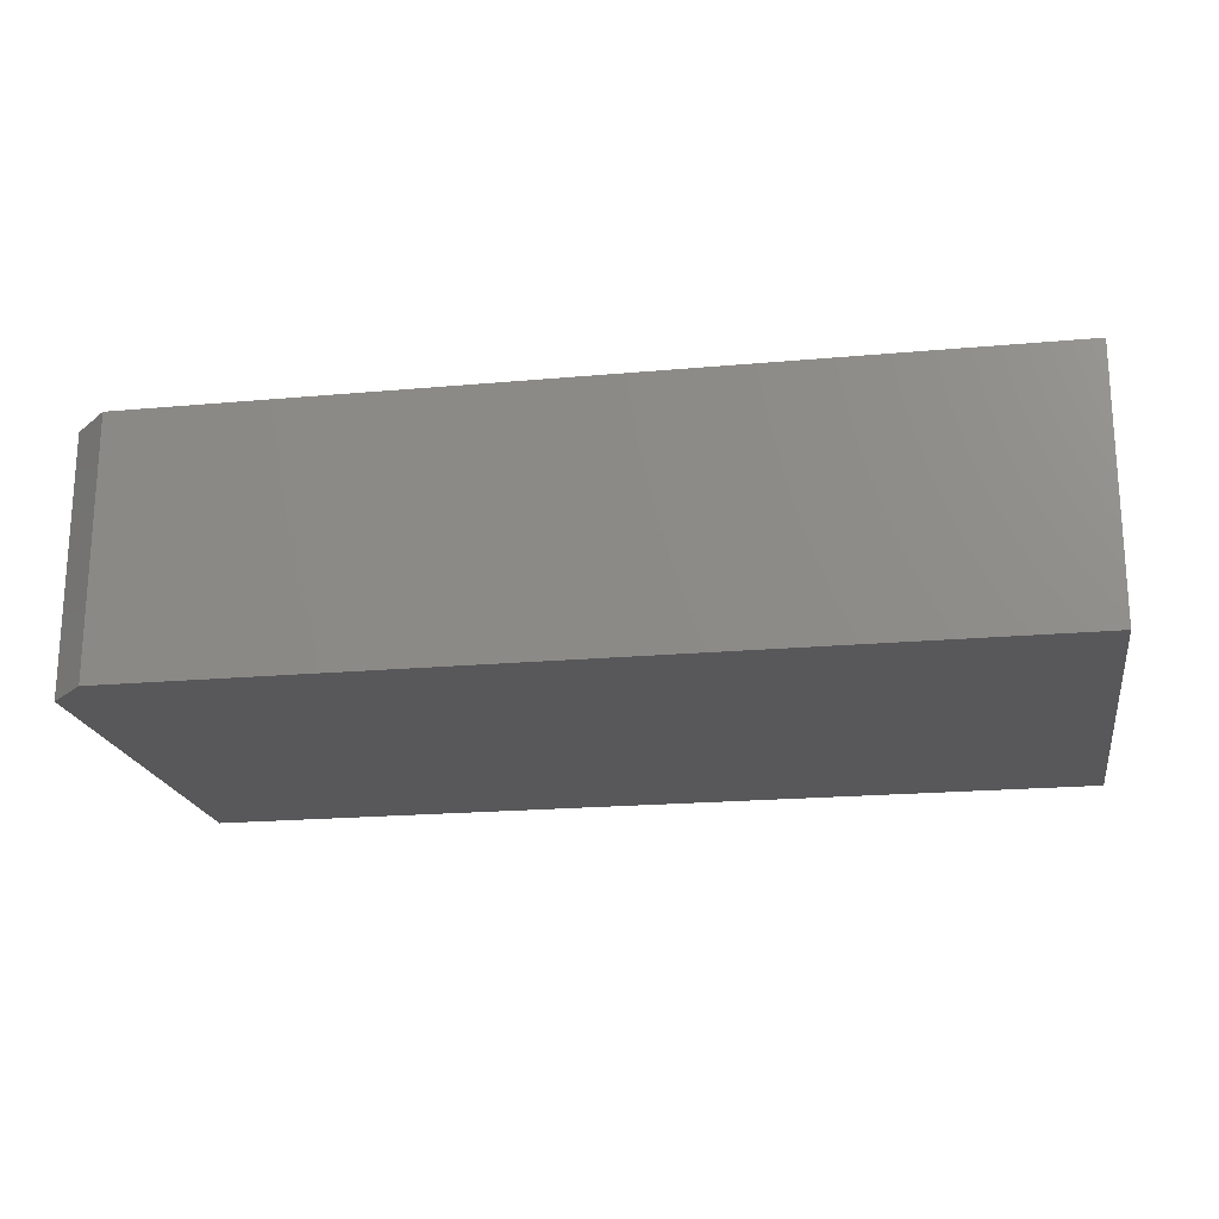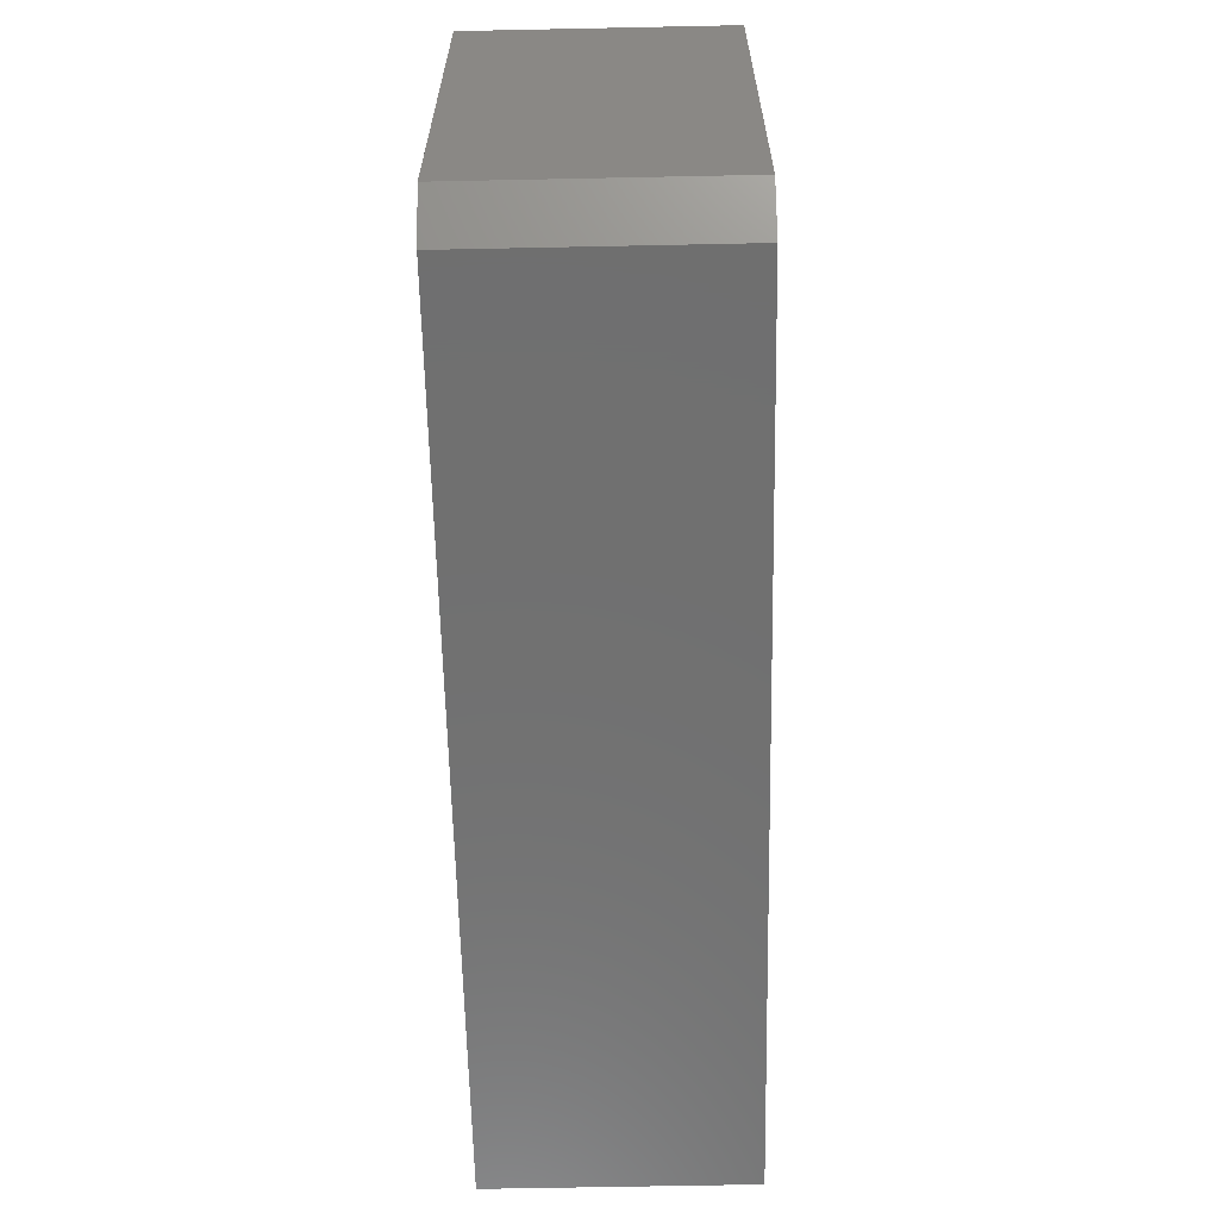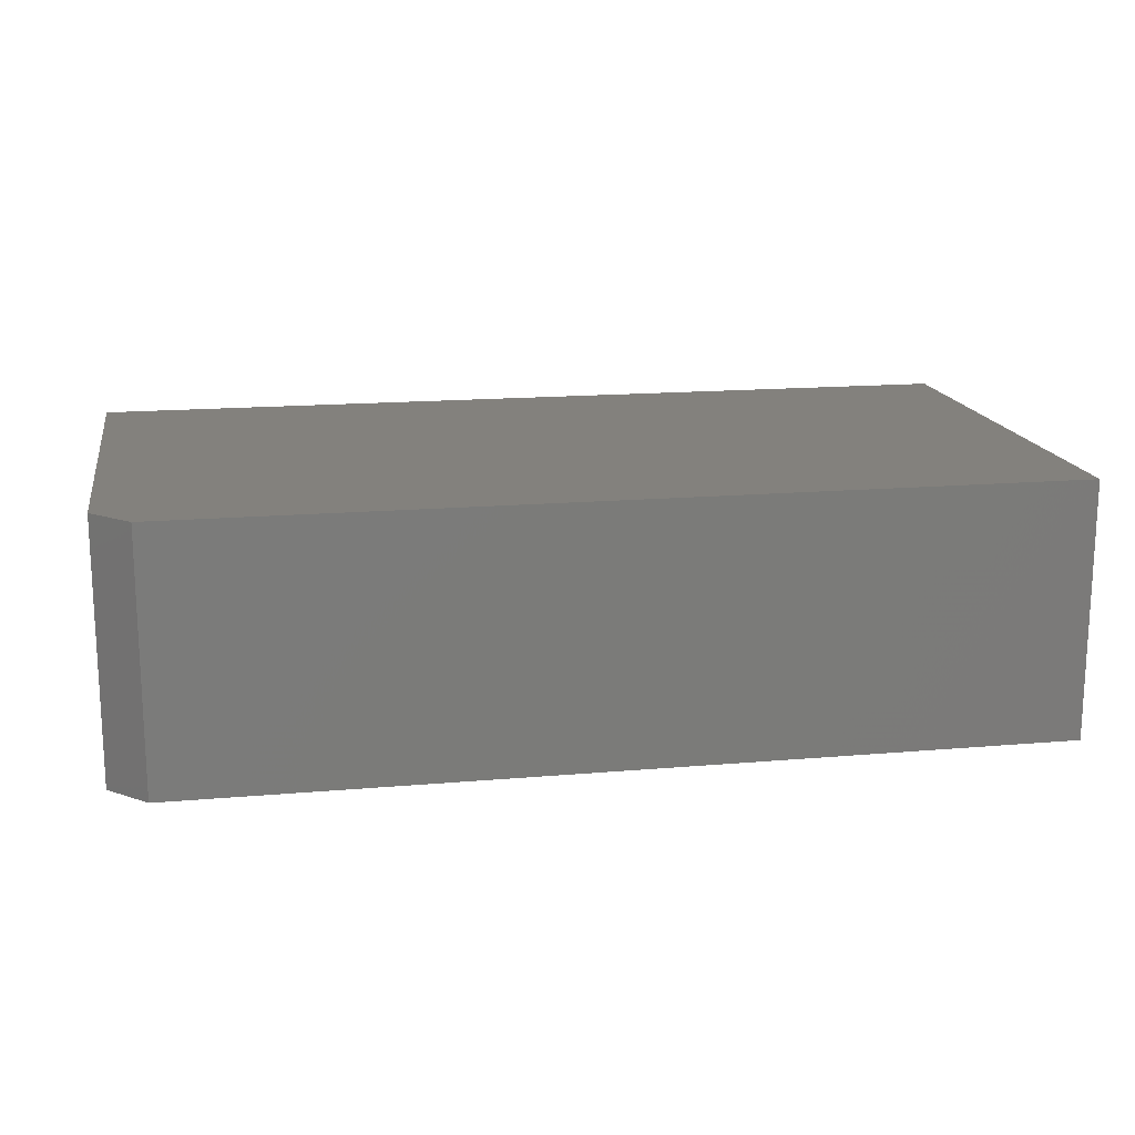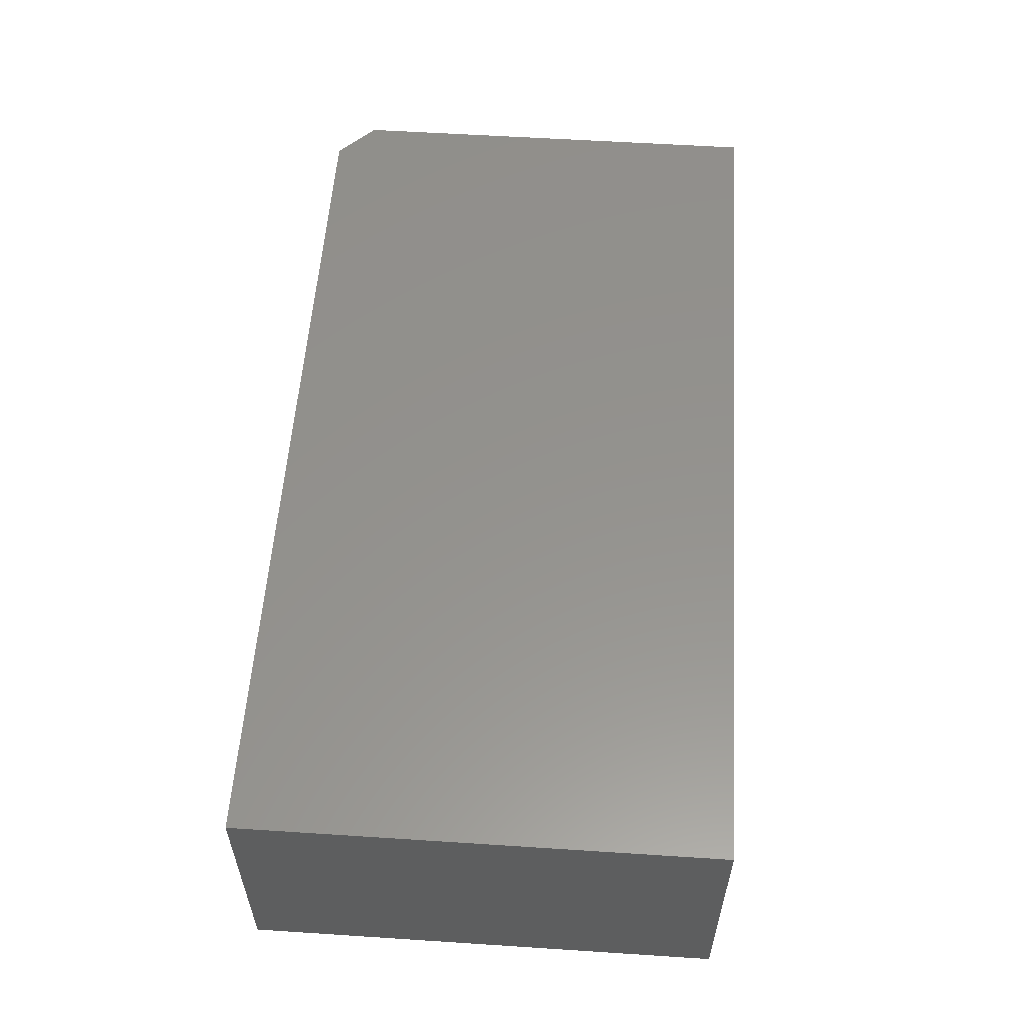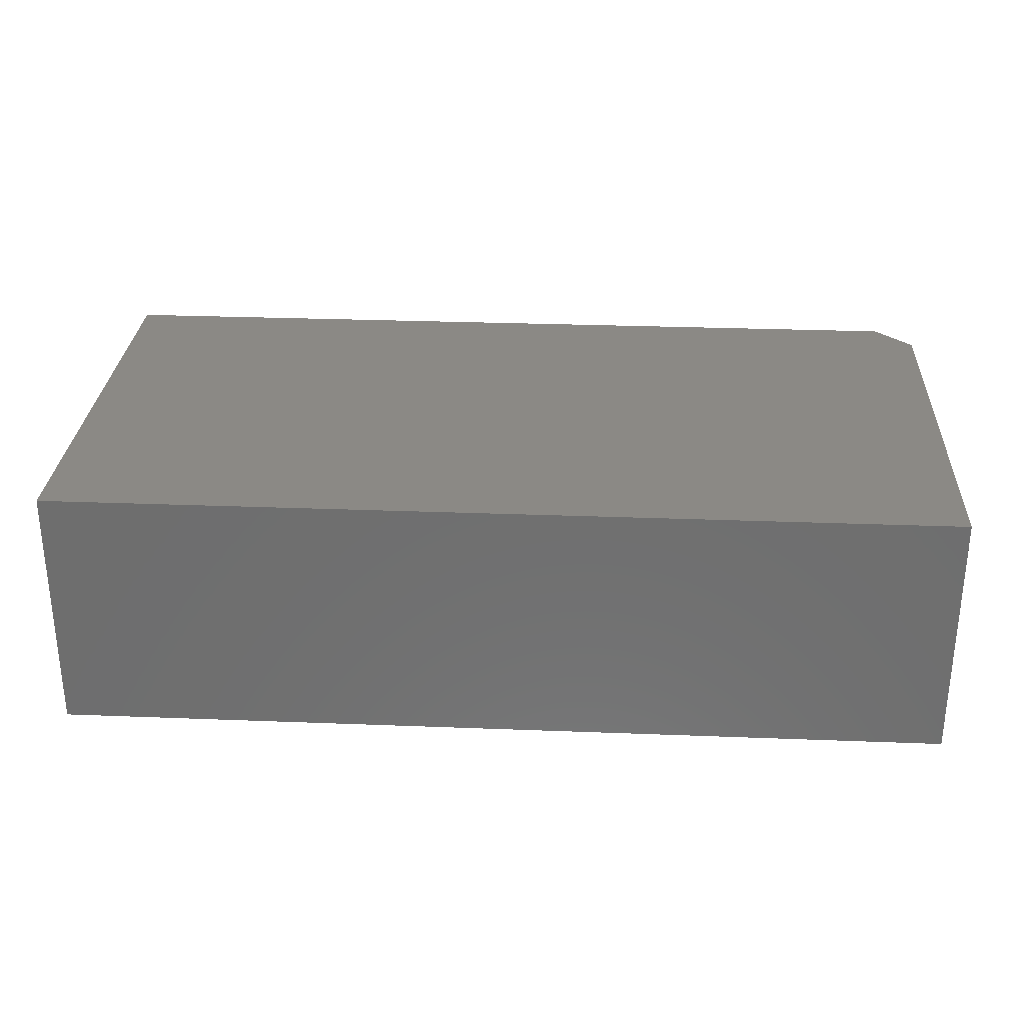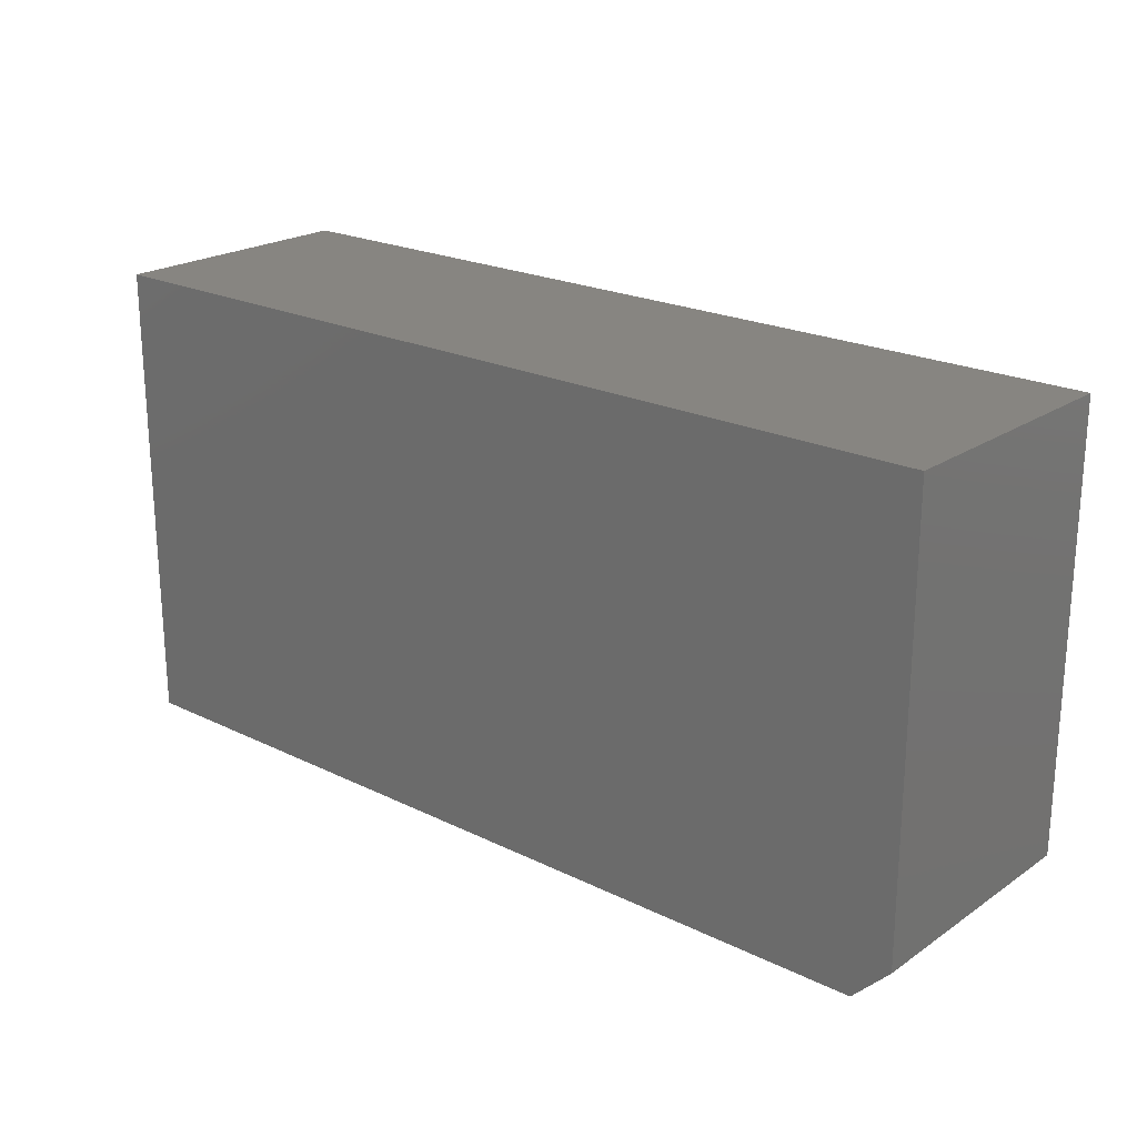
<metadata>
{"format":"stl","ext":"stl","renderer":"f3d","projection":"perspective","resolution":1024,"background":"white","views":[{"elev":-19.9,"azim":9.5,"up":"+Z"},{"elev":-61.9,"azim":-88.8,"up":"+Y"},{"elev":16.1,"azim":-10.2,"up":"+Z"},{"elev":56.1,"azim":93.9,"up":"+Z"},{"elev":29.0,"azim":-176.7,"up":"+Z"},{"elev":21.8,"azim":-139.4,"up":"+Y"}]}
</metadata>
<code>
# stl→obj: 10 verts, 16 faces
v 0.75 0.3831 0.4219
v -0.75 0.3831 0.4219
v 0.75 -0.3906 0.4219
v -0.75 -0.3281 0.4219
v -0.6875 -0.3906 0.4219
v -0.6875 -0.3906 0
v -0.75 -0.3281 0
v 0.75 -0.3906 0
v -0.75 0.3831 0
v 0.75 0.3831 0
f 1 2 3
f 3 2 4
f 3 4 5
f 6 7 8
f 8 7 9
f 8 9 10
f 2 9 4
f 4 9 7
f 5 6 3
f 3 6 8
f 7 6 4
f 4 6 5
f 1 10 2
f 2 10 9
f 3 8 1
f 1 8 10

</code>
